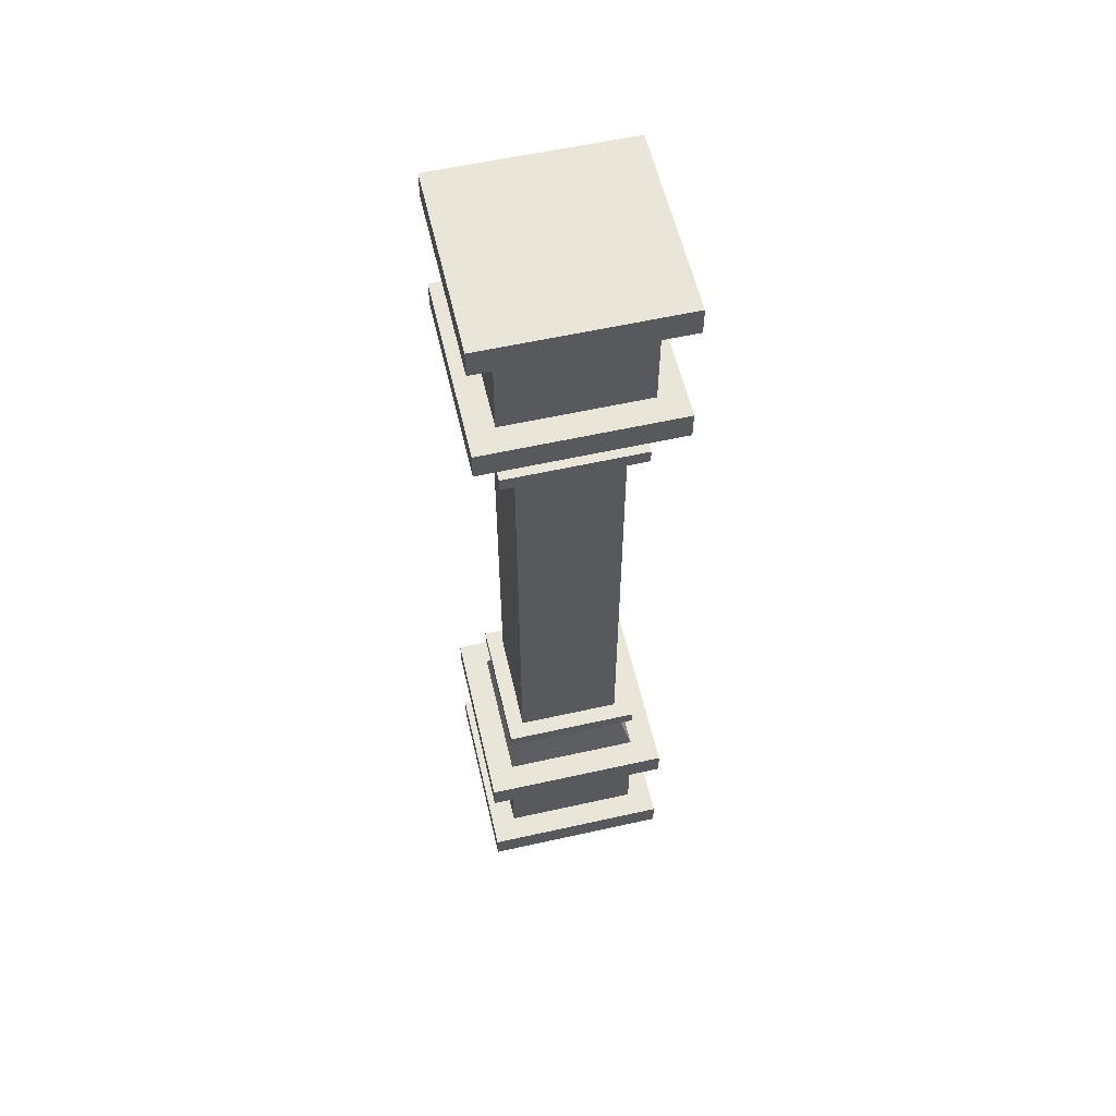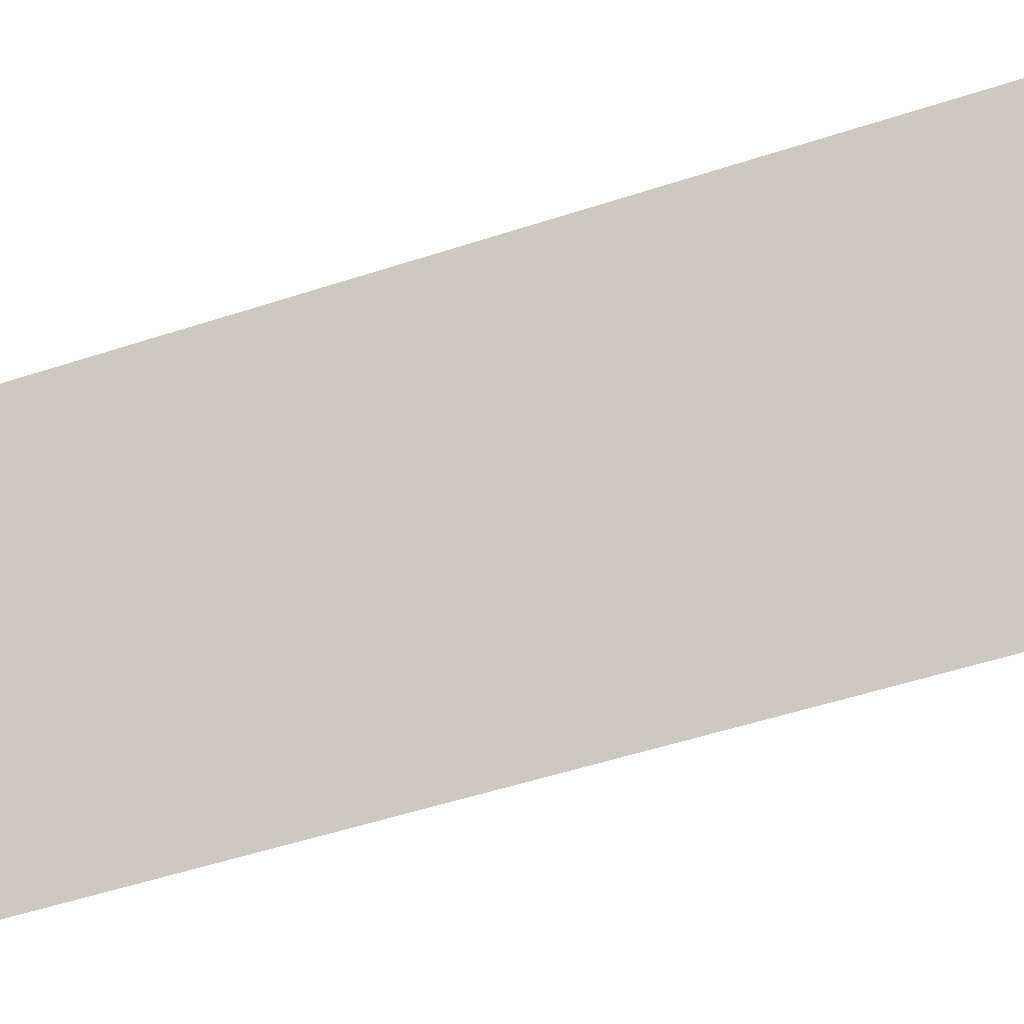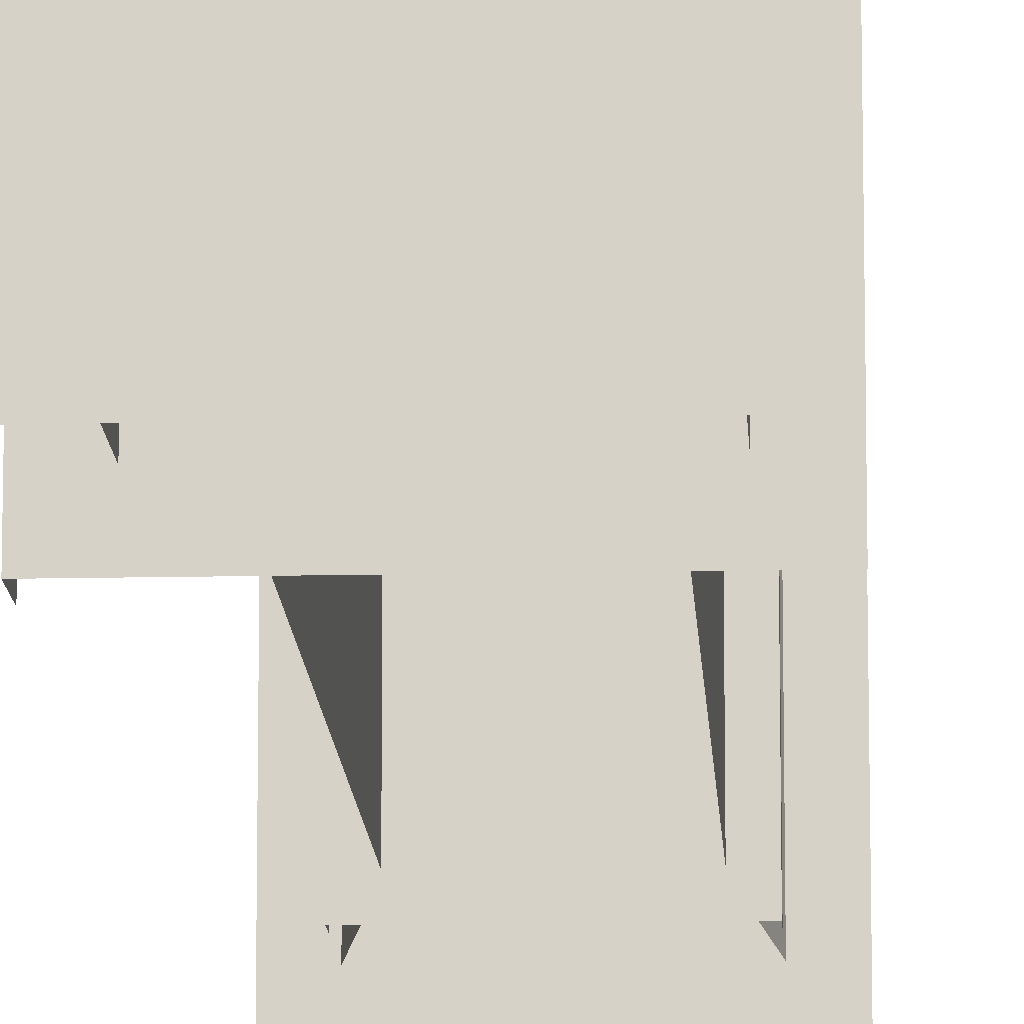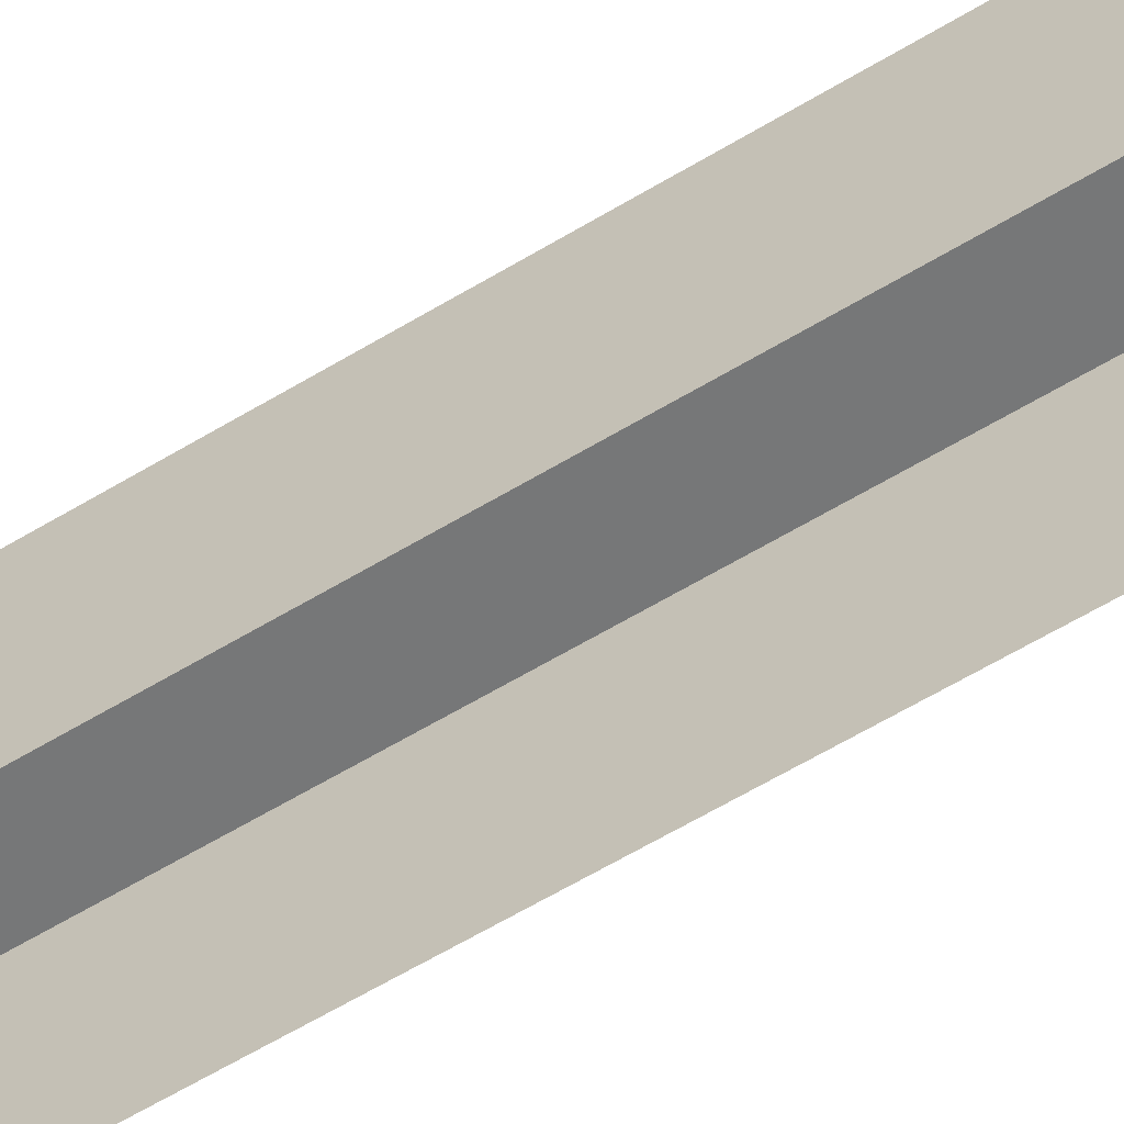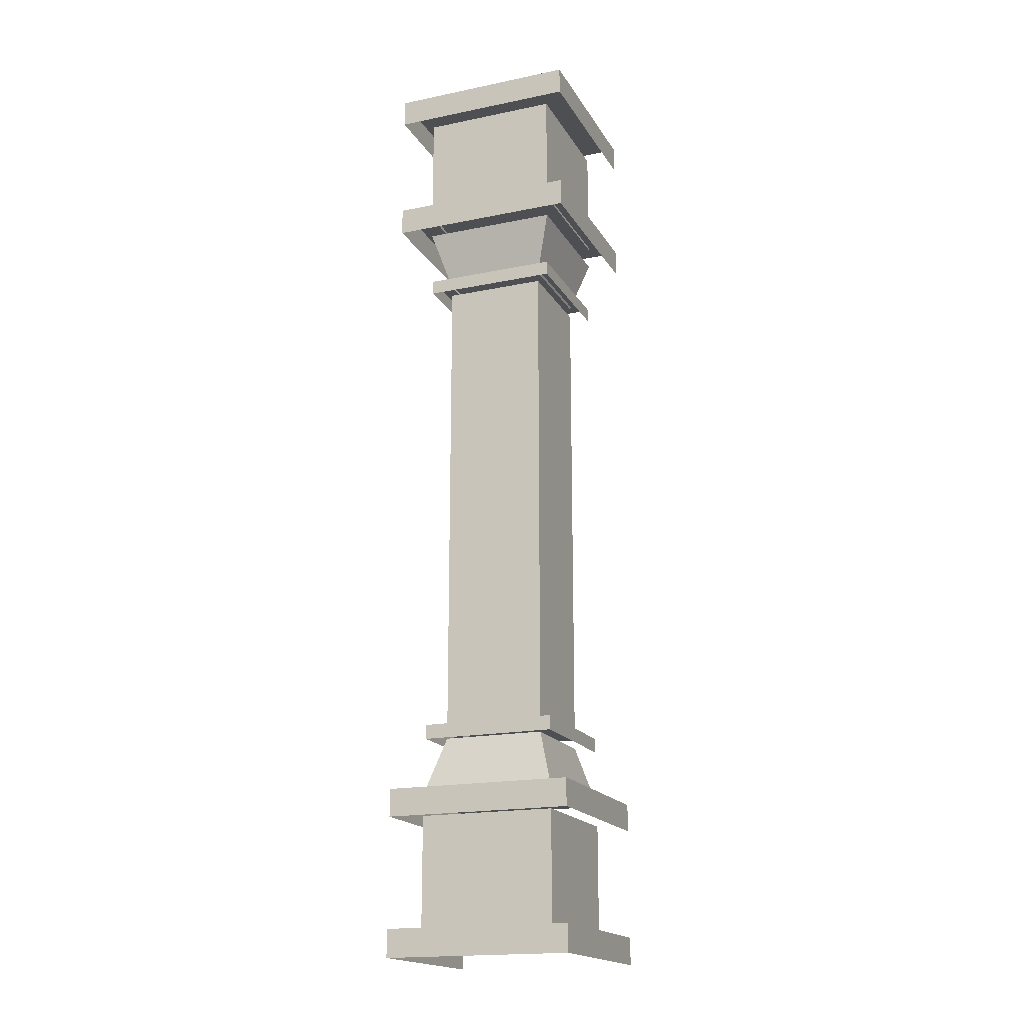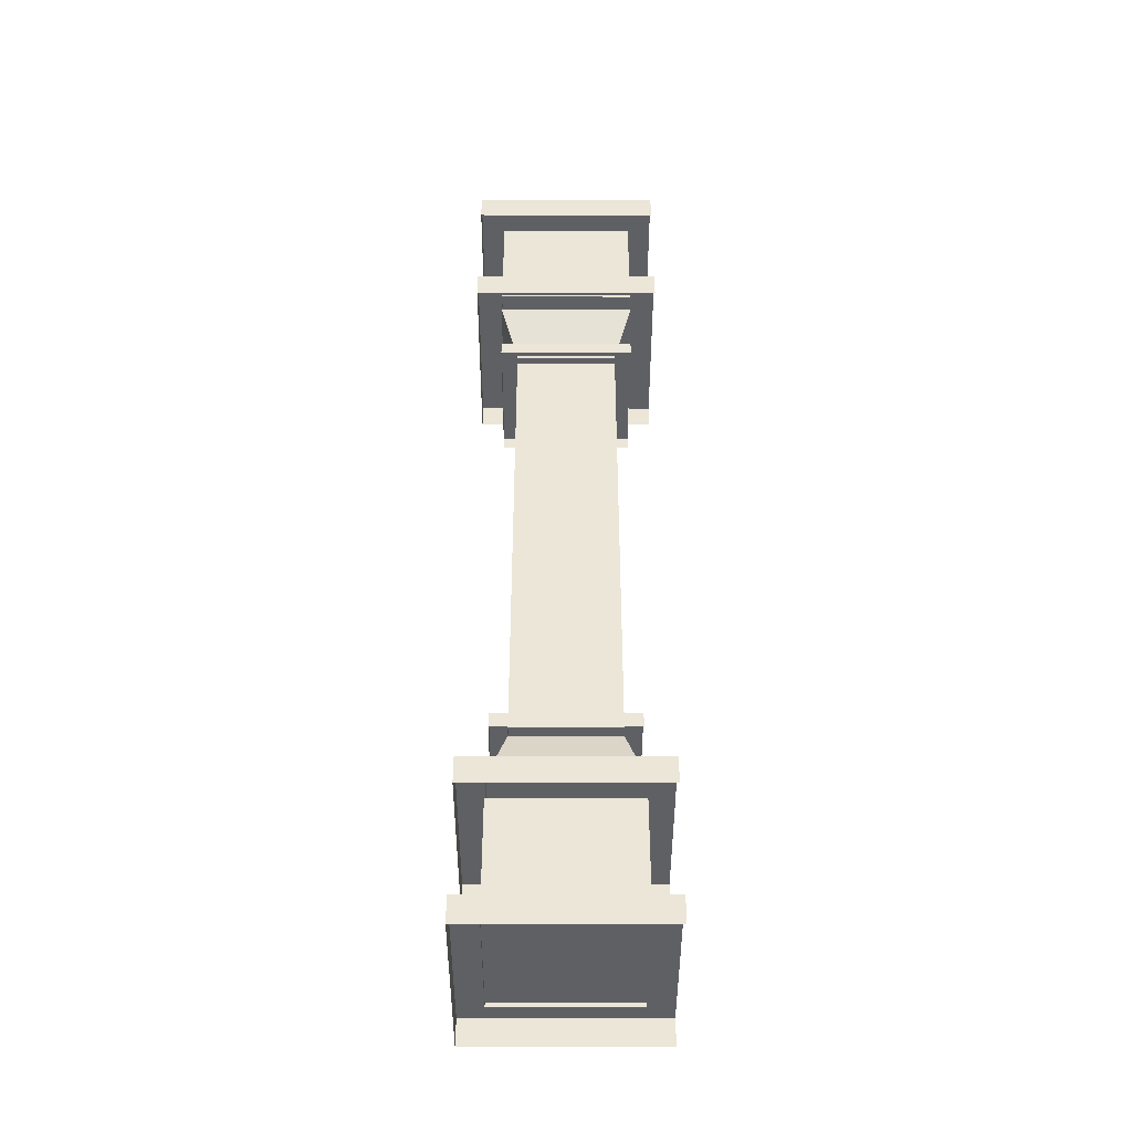
<metadata>
{"format":"obj","ext":"obj","renderer":"f3d","projection":"perspective","resolution":1024,"background":"white","views":[{"elev":58.2,"azim":-13.0,"up":"+Y"},{"elev":-30.3,"azim":119.0,"up":"+Z"},{"elev":-13.4,"azim":-177.1,"up":"+Z"},{"elev":-57.0,"azim":-57.2,"up":"+Z"},{"elev":-18.2,"azim":21.8,"up":"+Y"},{"elev":-43.6,"azim":89.9,"up":"+Y"}]}
</metadata>
<code>
o column_01_Cube.009
v -0.21 0.06178 0.21
v -0.21 0.06178 -0.21
v 0.21 0.06178 0.21
v 0.21 0.06178 -0.21
v -0.21 0 0.21
v -0.21 0 -0.21
v 0.21 0 -0.21
v 0.21 0 0.21
v -0.1537 0.05168 0.1537
v -0.1537 0.05168 -0.1537
v 0.1537 0.05168 -0.1537
v 0.1537 0.05168 0.1537
v -0.1537 0.3121 0.1537
v -0.1537 0.3121 -0.1537
v 0.1537 0.3121 -0.1537
v 0.1537 0.3121 0.1537
v -0.21 0.3678 0.21
v -0.21 0.3678 -0.21
v 0.21 0.3678 0.21
v 0.21 0.3678 -0.21
v -0.21 0.306 0.21
v -0.21 0.306 -0.21
v 0.21 0.306 -0.21
v 0.21 0.306 0.21
v -0.1537 0.3609 0.1537
v -0.1537 0.3609 -0.1537
v 0.1537 0.3609 -0.1537
v 0.1537 0.3609 0.1537
v -0.1142 0.4916 0.1142
v -0.1142 0.4916 -0.1142
v 0.1142 0.4916 -0.1142
v 0.1142 0.4916 0.1142
v -0.21 2.056 0.21
v -0.21 2.056 -0.21
v 0.21 2.056 0.21
v 0.21 2.056 -0.21
v -0.21 2.118 0.21
v -0.21 2.118 -0.21
v 0.21 2.118 -0.21
v 0.21 2.118 0.21
v -0.1537 2.067 0.1537
v -0.1537 2.067 -0.1537
v 0.1537 2.067 -0.1537
v 0.1537 2.067 0.1537
v -0.1537 1.806 0.1537
v -0.1537 1.806 -0.1537
v 0.1537 1.806 -0.1537
v 0.1537 1.806 0.1537
v -0.21 1.75 0.21
v -0.21 1.75 -0.21
v 0.21 1.75 0.21
v 0.21 1.75 -0.21
v -0.21 1.812 0.21
v -0.21 1.812 -0.21
v 0.21 1.812 -0.21
v 0.21 1.812 0.21
v -0.1142 1.627 0.1142
v -0.1142 1.627 -0.1142
v 0.1142 1.627 -0.1142
v 0.1142 1.627 0.1142
v -0.1537 1.757 0.1537
v -0.1537 1.757 -0.1537
v 0.1537 1.757 -0.1537
v 0.1537 1.757 0.1537
v -0.1511 1.601 0.1511
v -0.1511 1.601 -0.1511
v 0.1511 1.601 0.1511
v 0.1511 1.601 -0.1511
v -0.1511 1.633 0.1511
v -0.1511 1.633 -0.1511
v 0.1511 1.633 -0.1511
v 0.1511 1.633 0.1511
v -0.1511 0.4873 0.1511
v -0.1511 0.4873 -0.1511
v 0.1511 0.4873 0.1511
v 0.1511 0.4873 -0.1511
v -0.1511 0.5194 0.1511
v -0.1511 0.5194 -0.1511
v 0.1511 0.5194 -0.1511
v 0.1511 0.5194 0.1511
v -0.1142 0.5131 0.1142
v -0.1142 0.5131 -0.1142
v 0.1142 0.5131 -0.1142
v 0.1142 0.5131 0.1142
v -0.1142 1.605 0.1142
v -0.1142 1.605 -0.1142
v 0.1142 1.605 -0.1142
v 0.1142 1.605 0.1142
f 5 1 2 6
f 7 4 3 8
f 8 3 1 5
f 4 2 1 3
f 9 13 14 10
f 11 15 16 12
f 12 16 13 9
f 21 17 18 22
f 23 20 19 24
f 24 19 17 21
f 20 18 17 19
f 28 32 29 25
f 25 29 30 26
f 27 31 32 28
f 37 38 34 33
f 39 40 35 36
f 40 37 33 35
f 56 55 54 53
f 41 42 46 45
f 43 44 48 47
f 44 41 45 48
f 53 54 50 49
f 55 56 51 52
f 56 53 49 51
f 40 39 38 37
f 62 58 57 61
f 64 60 59 63
f 61 57 60 64
f 72 71 70 69
f 69 70 66 65
f 71 72 67 68
f 72 69 65 67
f 80 79 78 77
f 77 78 74 73
f 79 80 75 76
f 80 77 73 75
f 81 84 88 85
f 82 81 85 86
f 84 83 87 88

</code>
